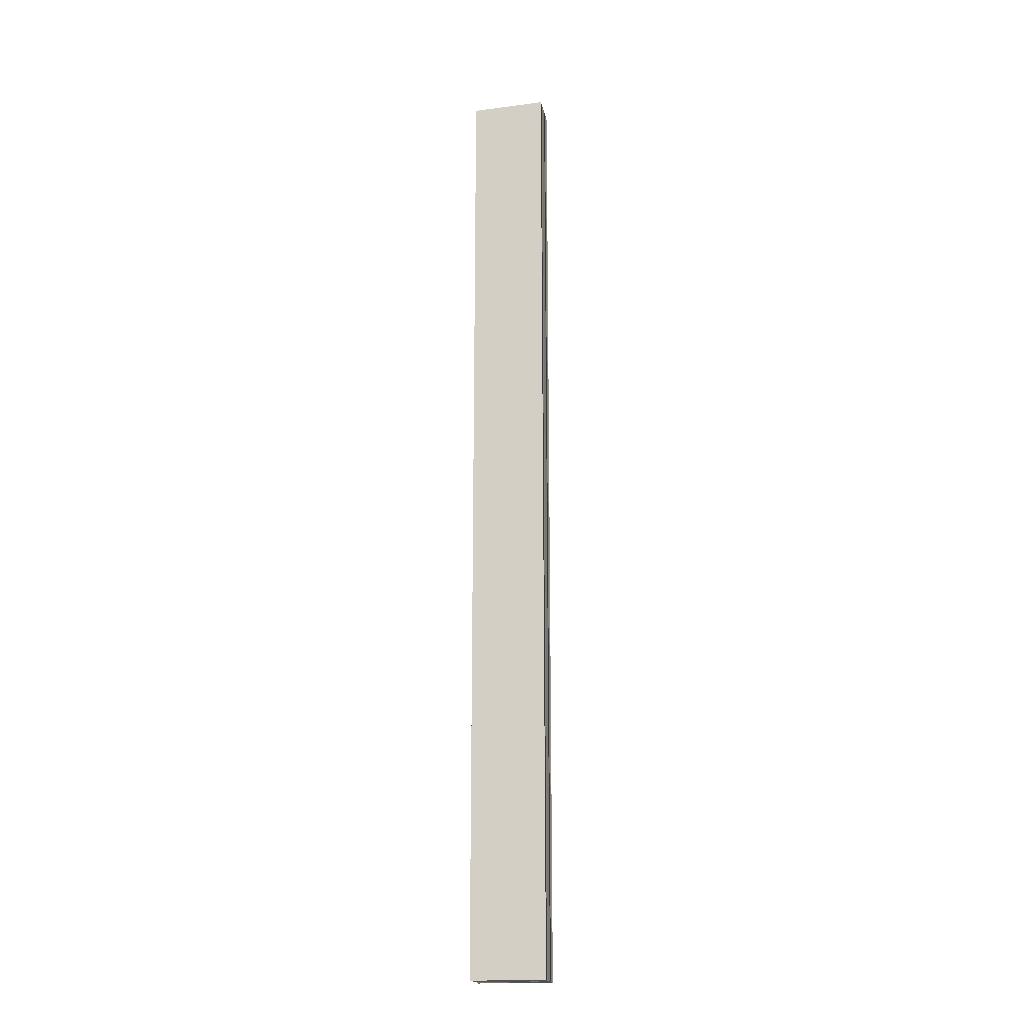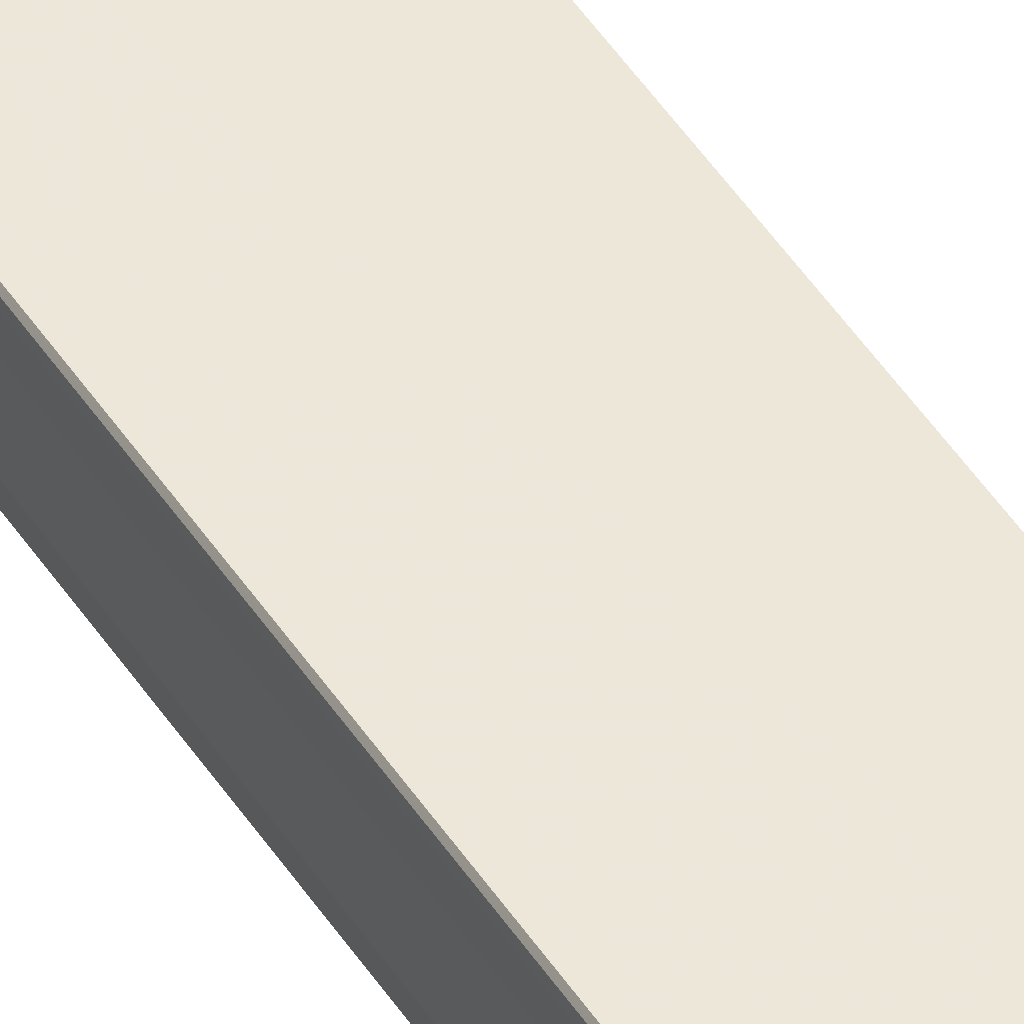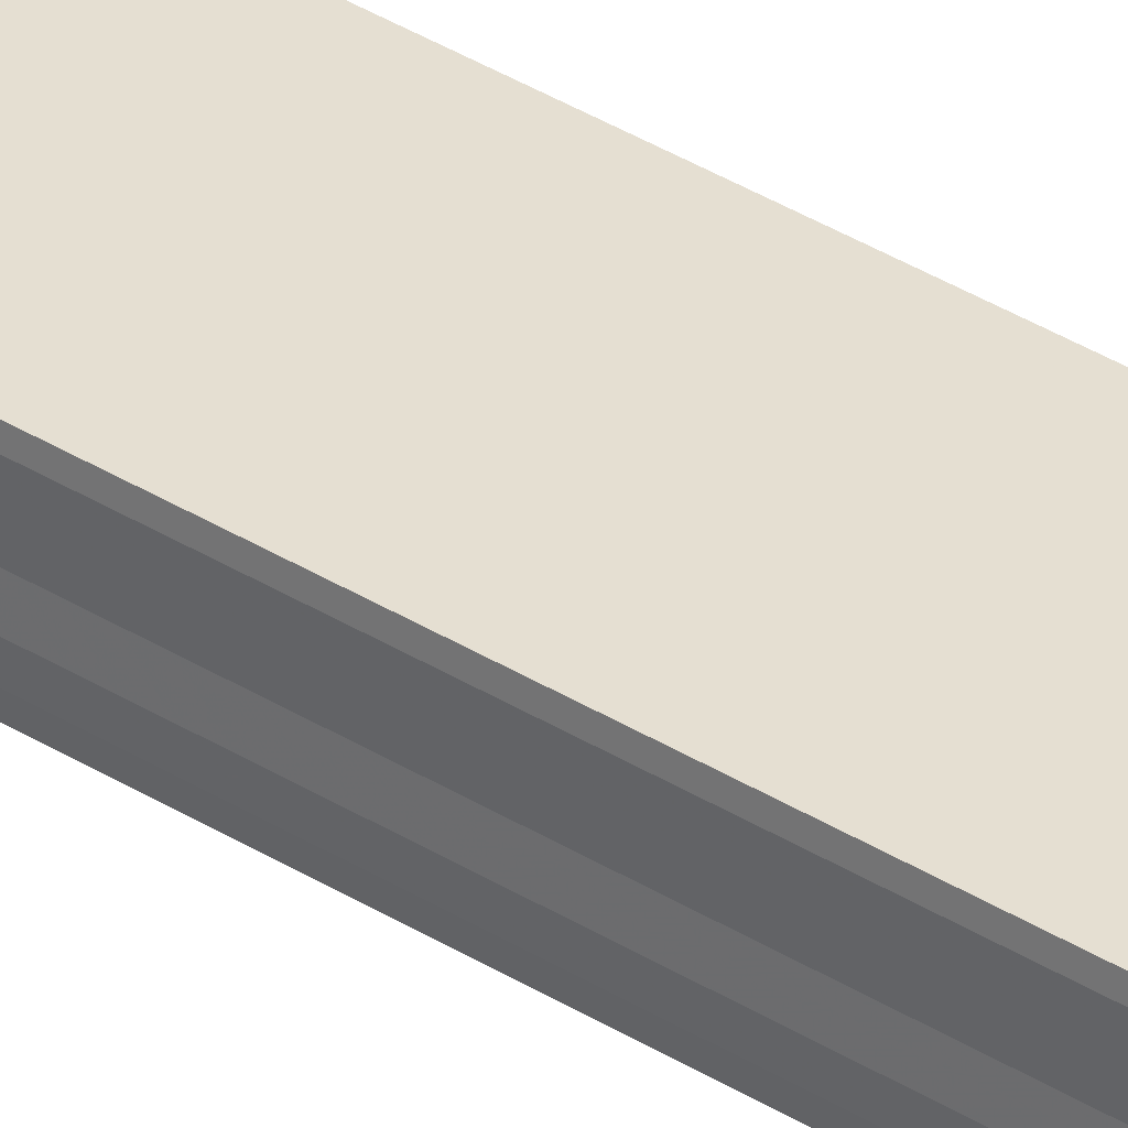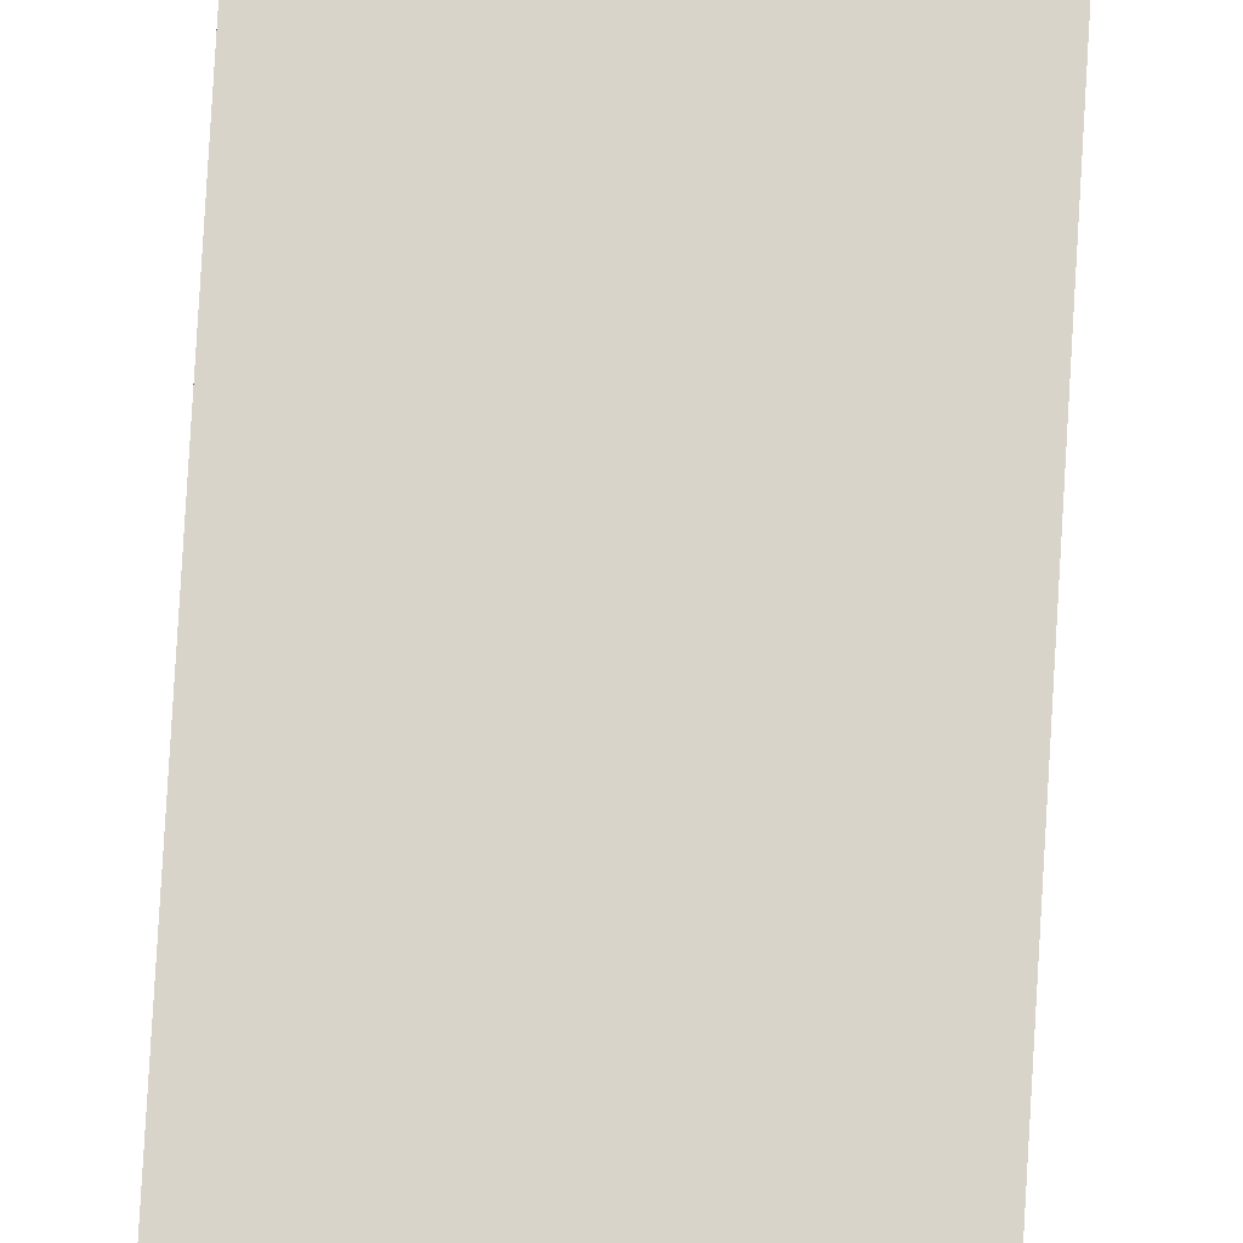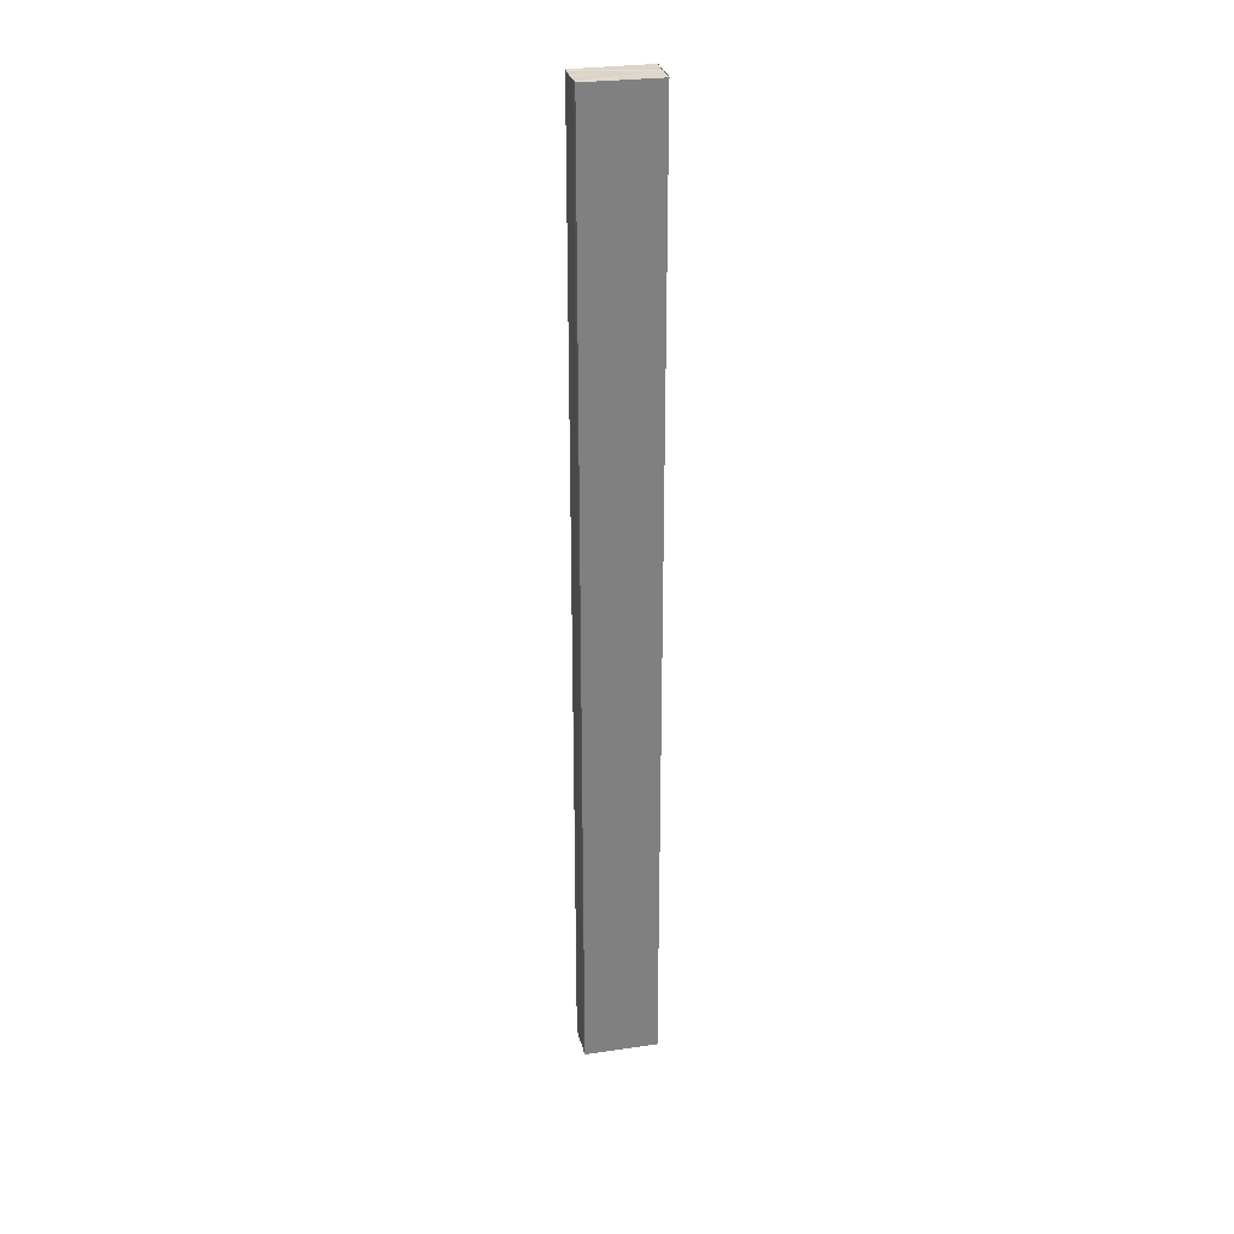
<metadata>
{"format":"obj","ext":"obj","renderer":"f3d","projection":"perspective","resolution":1024,"background":"white","views":[{"elev":-18.8,"azim":11.5,"up":"+Y"},{"elev":49.3,"azim":148.0,"up":"+Z"},{"elev":36.3,"azim":-50.7,"up":"+Z"},{"elev":75.1,"azim":-176.7,"up":"+Z"},{"elev":30.1,"azim":-13.5,"up":"+Y"}]}
</metadata>
<code>
o 3759
v 2246 1872 7.965
v 2246 1872 7.965
v 2246 1873 7.965
v 2246 1872 7.965
v 2246 1873 7.965
v 2246 1872 7.968
v 2246 1872 7.965
v 2246 1872 7.966
v 2246 1872 7.966
v 2246 1872 7.968
v 2246 1872 7.969
v 2246 1872 7.969
v 2246 1872 7.97
v 2246 1872 7.97
v 2246 1873 7.97
v 2246 1873 7.97
v 2246 1872 7.97
v 2246 1872 7.97
v 2246 1873 7.969
v 2246 1873 7.97
v 2246 1873 7.969
v 2246 1872 7.969
v 2246 1873 7.968
v 2246 1872 7.969
v 2246 1873 7.966
v 2246 1872 7.968
v 2246 1873 7.966
v 2246 1872 7.966
v 2246 1873 7.965
v 2246 1872 7.966
v 2246 1872 7.965
v 2246 1872 7.966
v 2246 1872 7.966
v 2246 1873 7.966
v 2246 1872 7.968
v 2246 1873 7.966
v 2246 1872 7.969
v 2246 1873 7.968
v 2246 1872 7.969
v 2246 1873 7.969
v 2246 1872 7.97
v 2246 1873 7.969
v 2246 1872 7.97
v 2246 1872 7.97
v 2246 1873 7.97
v 2246 1873 7.97
v 2246 1873 7.97
v 2246 1872 7.969
v 2246 1873 7.969
v 2246 1872 7.969
v 2246 1873 7.969
v 2246 1873 7.968
v 2246 1872 7.966
v 2246 1873 7.966
v 2246 1872 7.966
v 2246 1873 7.966
v 2246 1872 7.965
v 2246 1873 7.965
v 2246 1872 7.965
v 2246 1873 7.965
v 2246 1873 7.965
v 2246 1873 7.966
v 2246 1873 7.966
v 2246 1873 7.968
v 2246 1873 7.969
v 2246 1873 7.969
v 2246 1873 7.97
v 2246 1873 7.97
f 1 2 3
f 3 4 5
f 6 4 7
f 6 8 4
f 6 9 8
f 6 10 9
f 6 11 10
f 6 12 11
f 6 13 12
f 6 14 13
f 15 14 16
f 17 18 15
f 19 13 20
f 21 22 19
f 23 24 21
f 25 26 23
f 27 28 25
f 29 30 27
f 31 32 29
f 32 33 34
f 33 35 36
f 35 37 38
f 37 39 40
f 39 41 42
f 43 44 45
f 46 44 47
f 44 48 47
f 47 48 49
f 48 50 49
f 49 50 51
f 50 6 51
f 51 6 52
f 6 53 52
f 52 53 54
f 53 55 54
f 54 55 56
f 55 57 56
f 56 57 58
f 57 59 58
f 58 7 60
f 52 60 61
f 52 61 62
f 52 62 63
f 52 63 64
f 52 64 65
f 52 65 66
f 52 66 67
f 52 67 68

</code>
